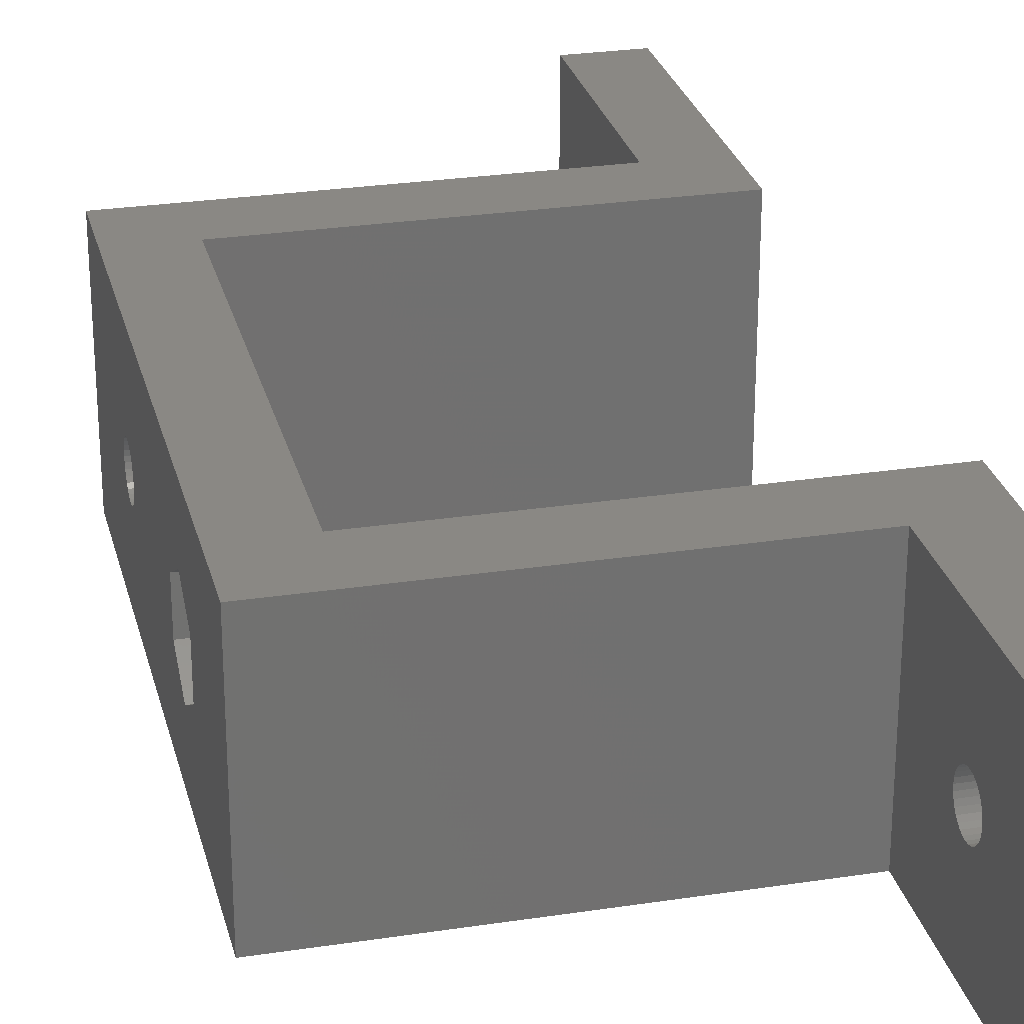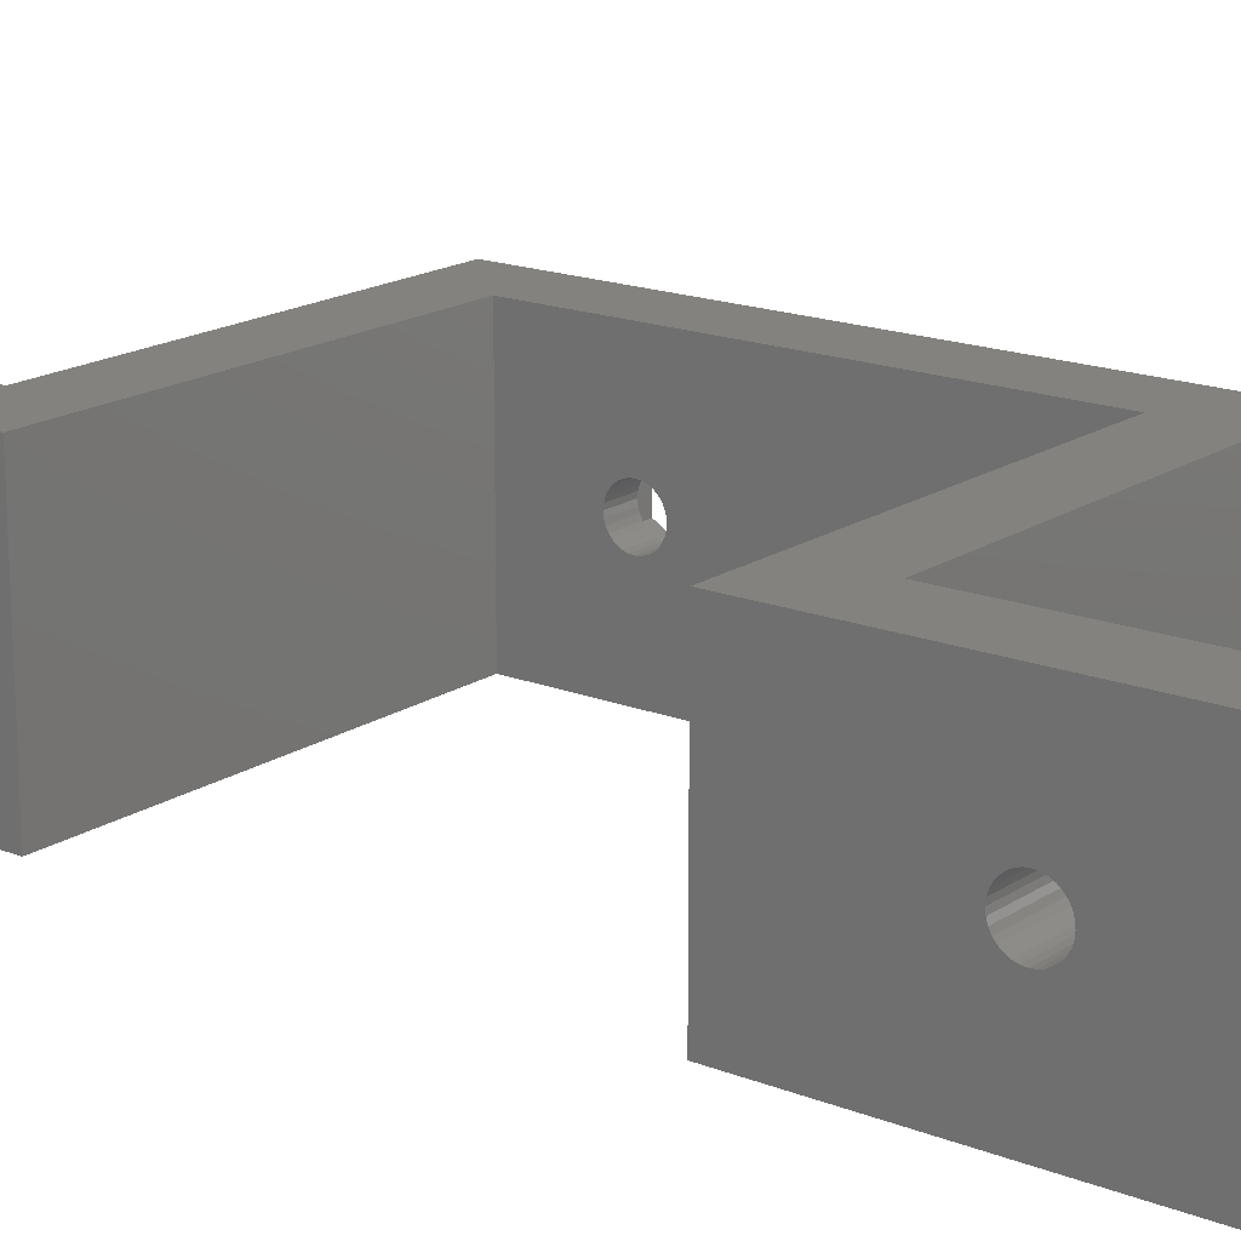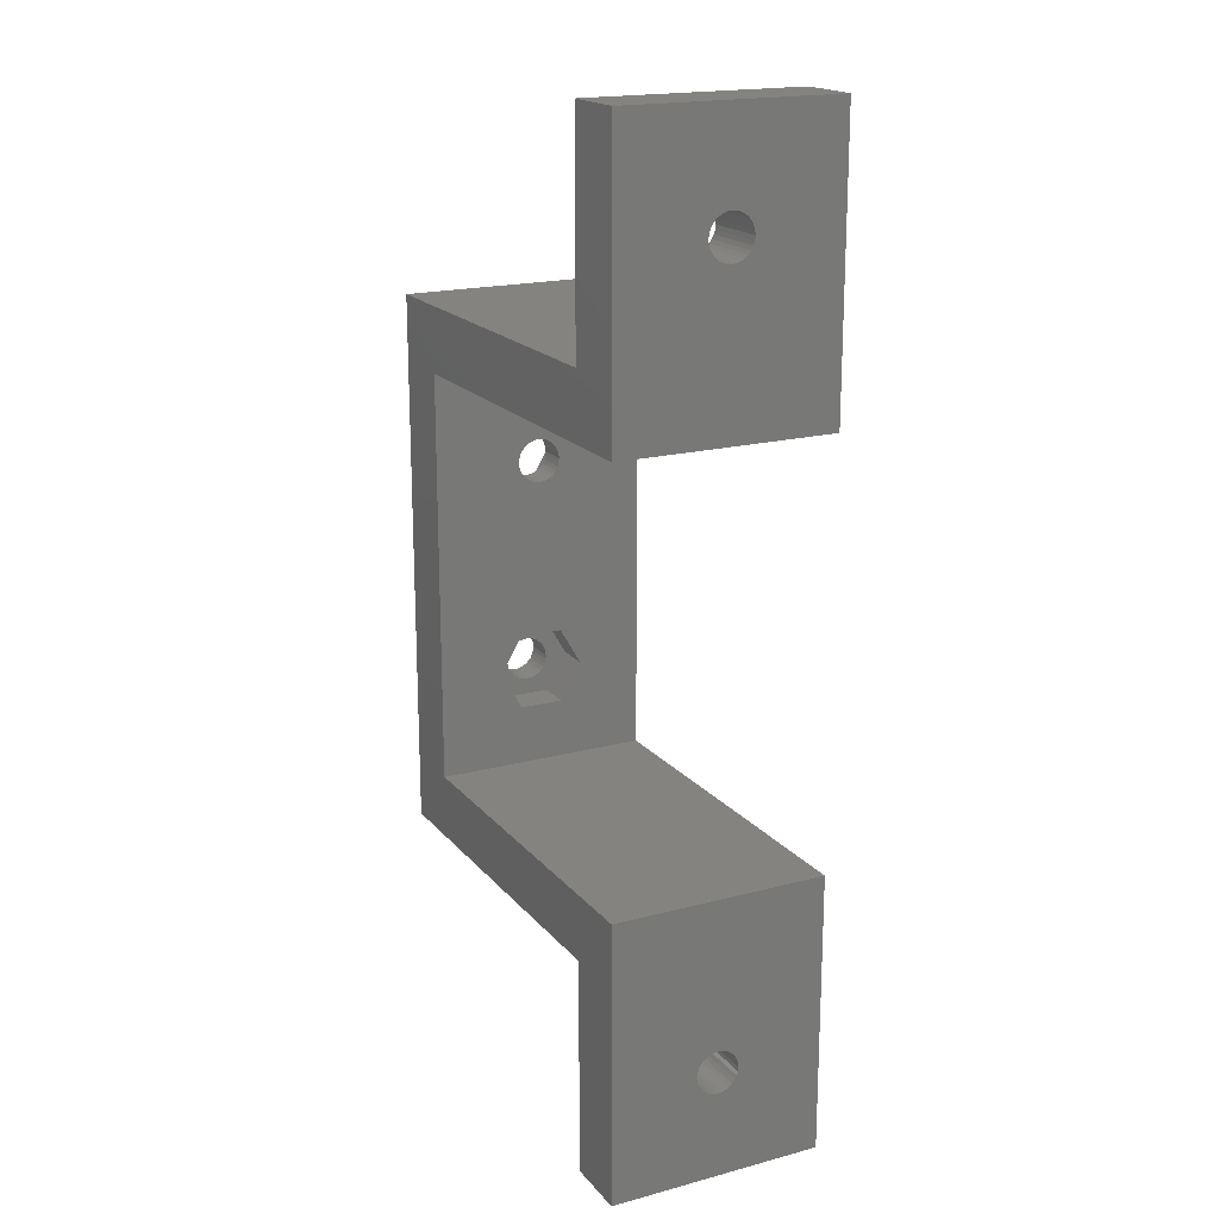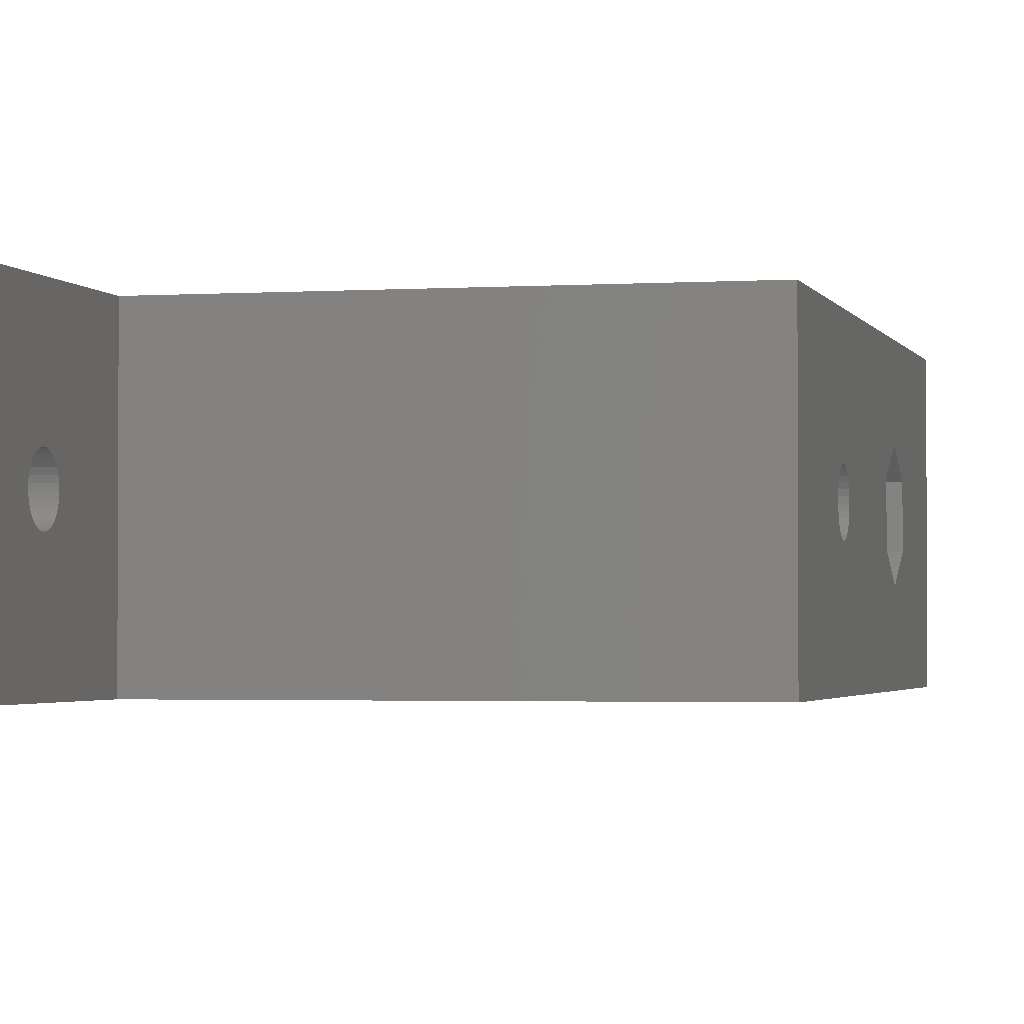
<metadata>
{"format":"stl","ext":"stl","renderer":"f3d","projection":"perspective","resolution":1024,"background":"white","views":[{"elev":27.0,"azim":166.6,"up":"+Z"},{"elev":17.4,"azim":-52.1,"up":"+Z"},{"elev":18.5,"azim":-117.0,"up":"+Y"},{"elev":-2.0,"azim":13.7,"up":"+Z"}]}
</metadata>
<code>
# stl→obj: 304 verts, 620 faces
v 0 -19 0
v 0 -33 10
v 0 -19 20
v 0 -33.04 9.61
v 0 -33.15 9.235
v 0 -33.34 8.889
v 0 -33.59 8.586
v 0 -33.89 8.337
v 0 -34.23 8.152
v 0 -34.61 8.038
v 0 -45 0
v 0 -35 8
v 0 -35.39 8.038
v 0 -36.96 9.61
v 0 -37 10
v 0 -36.85 9.235
v 0 -36.66 8.889
v 0 -36.41 8.586
v 0 -36.11 8.337
v 0 -35.77 8.152
v 0 -33.04 10.39
v 0 -33.15 10.77
v 0 -33.34 11.11
v 0 -33.59 11.41
v 0 -33.89 11.66
v 0 -34.23 11.85
v 0 -34.61 11.96
v 0 -45 20
v 0 -35 12
v 0 -35.39 11.96
v 0 -35.77 11.85
v 0 -36.96 10.39
v 0 -36.85 10.77
v 0 -36.11 11.66
v 0 -36.41 11.41
v 0 -36.66 11.11
v 6 45 20
v 0 45 20
v 6 25 20
v 40 25 20
v 34 19 20
v 40 -25 20
v 0 19 20
v 34 -19 20
v 6 -25 20
v 6 -45 20
v 6 -33 10
v 6 -25 0
v 6 -33.04 10.39
v 6 -33.15 10.77
v 6 -33.34 11.11
v 6 -33.59 11.41
v 6 -33.89 11.66
v 6 -34.23 11.85
v 6 -34.61 11.96
v 6 -35 12
v 6 -35.39 11.96
v 6 -35.77 11.85
v 6 -36.96 10.39
v 6 -37 10
v 6 -36.85 10.77
v 6 -36.66 11.11
v 6 -36.41 11.41
v 6 -36.11 11.66
v 6 -33.04 9.61
v 6 -33.15 9.235
v 6 -33.34 8.889
v 6 -33.59 8.586
v 6 -33.89 8.337
v 6 -34.23 8.152
v 6 -34.61 8.038
v 6 -35 8
v 6 -45 0
v 6 -35.39 8.038
v 6 -35.77 8.152
v 6 -36.11 8.337
v 6 -36.96 9.61
v 6 -36.85 9.235
v 6 -36.41 8.586
v 6 -36.66 8.889
v 40 -25 0
v 34 -19 0
v 40 25 0
v 34 19 0
v 6 25 0
v 0 19 0
v 0 45 0
v 6 45 0
v 0 37 10
v 0 36.96 9.61
v 0 36.85 9.235
v 0 36.66 8.889
v 0 36.41 8.586
v 0 36.11 8.337
v 0 35.77 8.152
v 0 35.39 8.038
v 0 35 8
v 0 34.61 8.038
v 0 34.23 8.152
v 0 33.04 9.61
v 0 33 10
v 0 33.15 9.235
v 0 33.34 8.889
v 0 33.59 8.586
v 0 33.89 8.337
v 0 36.96 10.39
v 0 36.85 10.77
v 0 36.66 11.11
v 0 36.41 11.41
v 0 36.11 11.66
v 0 35.77 11.85
v 0 35.39 11.96
v 0 35 12
v 0 34.61 11.96
v 0 34.23 11.85
v 0 33.89 11.66
v 0 33.04 10.39
v 0 33.15 10.77
v 0 33.34 11.11
v 0 33.59 11.41
v 6 37 10
v 6 36.96 10.39
v 6 36.85 10.77
v 6 36.66 11.11
v 6 36.41 11.41
v 6 36.11 11.66
v 6 35.77 11.85
v 6 35.39 11.96
v 6 35 12
v 6 34.61 11.96
v 6 34.23 11.85
v 6 33.04 10.39
v 6 33 10
v 6 33.15 10.77
v 6 33.34 11.11
v 6 33.59 11.41
v 6 33.89 11.66
v 6 36.96 9.61
v 6 36.85 9.235
v 6 36.66 8.889
v 6 36.41 8.586
v 6 36.11 8.337
v 6 35.77 8.152
v 6 35.39 8.038
v 6 35 8
v 6 34.61 8.038
v 6 34.23 8.152
v 6 33.89 8.337
v 6 33.04 9.61
v 6 33.15 9.235
v 6 33.59 8.586
v 6 33.34 8.889
v 40 13.5 12.02
v 40 10 14.04
v 40 6.5 12.02
v 40 -8 10
v 40 6.5 7.979
v 40 -9.235 11.85
v 40 -8.038 10.39
v 40 -8.152 10.77
v 40 -8.337 11.11
v 40 -8.586 11.41
v 40 -8.889 11.66
v 40 -9.61 11.96
v 40 -10 12
v 40 -11.96 10.39
v 40 -12 10
v 40 -11.85 10.77
v 40 -11.66 11.11
v 40 -11.41 11.41
v 40 -11.11 11.66
v 40 -10.77 11.85
v 40 -10.39 11.96
v 40 13.5 7.979
v 40 10 5.959
v 40 -8.038 9.61
v 40 -8.152 9.235
v 40 -8.337 8.889
v 40 -8.586 8.586
v 40 -8.889 8.337
v 40 -9.235 8.152
v 40 -9.61 8.038
v 40 -10 8
v 40 -10.39 8.038
v 40 -11.96 9.61
v 40 -11.85 9.235
v 40 -11.66 8.889
v 40 -10.77 8.152
v 40 -11.11 8.337
v 40 -11.41 8.586
v 34 12 10
v 34 11.96 9.61
v 34 11.85 9.235
v 34 11.66 8.889
v 34 11.41 8.586
v 34 11.11 8.337
v 34 10.77 8.152
v 34 10.39 8.038
v 34 10 8
v 34 9.61 8.038
v 34 9.235 8.152
v 34 -10 5.959
v 34 -6.5 7.979
v 34 8.038 9.61
v 34 8 10
v 34 8.152 9.235
v 34 8.337 8.889
v 34 8.586 8.586
v 34 8.889 8.337
v 34 -13.5 7.979
v 34 -13.5 12.02
v 34 11.96 10.39
v 34 11.85 10.77
v 34 11.66 11.11
v 34 11.41 11.41
v 34 11.11 11.66
v 34 10.77 11.85
v 34 10.39 11.96
v 34 10 12
v 34 9.61 11.96
v 34 9.235 11.85
v 34 -6.5 12.02
v 34 8.889 11.66
v 34 8.586 11.41
v 34 8.038 10.39
v 34 8.152 10.77
v 34 8.337 11.11
v 34 -10 14.04
v 37.19 -9.61 8.038
v 37.19 -10 8
v 37.19 -10 12
v 37.19 -9.61 11.96
v 37.19 -8 10
v 37.19 -8.038 10.39
v 37.19 -11.96 10.39
v 37.19 -12 10
v 37.19 -11.41 11.41
v 37.19 -11.11 11.66
v 37.19 -8.889 11.66
v 37.19 -8.586 11.41
v 37.19 -8.152 10.77
v 37.19 -8.337 11.11
v 37.19 -11.11 8.337
v 37.19 -11.41 8.586
v 37.19 -10.77 11.85
v 37.19 -10.39 11.96
v 37.19 -9.235 8.152
v 37.19 -8.586 8.586
v 37.19 -8.889 8.337
v 37.19 -8.038 9.61
v 37.19 -8.337 8.889
v 37.19 -8.152 9.235
v 37.19 -9.235 11.85
v 37.19 -10.39 8.038
v 37.19 -11.85 9.235
v 37.19 -11.66 8.889
v 37.19 -11.96 9.61
v 37.19 -11.66 11.11
v 37.19 -11.85 10.77
v 37.19 -10.77 8.152
v 36.81 10 8
v 36.81 10.39 8.038
v 36.81 10.39 11.96
v 36.81 10 12
v 36.81 11.41 11.41
v 36.81 11.66 11.11
v 36.81 11.85 10.77
v 36.81 11.96 10.39
v 36.81 10.77 8.152
v 36.81 11.11 8.337
v 36.81 11.41 8.586
v 36.81 12 10
v 36.81 11.96 9.61
v 36.81 11.85 9.235
v 36.81 11.66 8.889
v 36.81 11.11 11.66
v 36.81 10.77 11.85
v 36.81 8.889 8.337
v 36.81 9.235 8.152
v 36.81 9.61 8.038
v 36.81 9.235 11.85
v 36.81 8.889 11.66
v 36.81 8.586 8.586
v 36.81 8.337 8.889
v 36.81 8.038 10.39
v 36.81 8.152 10.77
v 36.81 8.152 9.235
v 36.81 8.038 9.61
v 36.81 8 10
v 36.81 8.337 11.11
v 36.81 8.586 11.41
v 36.81 9.61 11.96
v 37.19 -6.5 12.02
v 37.19 -10 14.04
v 37.19 -10 5.959
v 37.19 -6.5 7.979
v 37.19 -13.5 7.979
v 37.19 -13.5 12.02
v 36.81 10 14.04
v 36.81 13.5 12.02
v 36.81 13.5 7.979
v 36.81 10 5.959
v 36.81 6.5 12.02
v 36.81 6.5 7.979
f 1 2 3
f 1 4 2
f 1 5 4
f 1 6 5
f 1 7 6
f 1 8 7
f 1 9 8
f 1 10 9
f 11 10 1
f 10 11 12
f 12 11 13
f 14 11 15
f 16 11 14
f 17 11 16
f 18 11 17
f 19 11 18
f 20 11 19
f 13 11 20
f 21 3 2
f 22 3 21
f 23 3 22
f 24 3 23
f 25 3 24
f 26 3 25
f 27 3 26
f 28 27 29
f 28 29 30
f 28 30 31
f 28 15 11
f 15 28 32
f 32 28 33
f 27 28 3
f 34 28 31
f 35 28 34
f 36 28 35
f 33 28 36
f 37 38 39
f 40 41 42
f 39 41 40
f 39 43 41
f 43 39 38
f 44 42 41
f 44 45 42
f 3 45 44
f 28 45 3
f 45 28 46
f 45 47 48
f 45 49 47
f 45 50 49
f 45 51 50
f 45 52 51
f 45 53 52
f 45 54 53
f 45 55 54
f 45 56 55
f 46 56 45
f 56 46 57
f 57 46 58
f 59 46 60
f 61 46 59
f 62 46 61
f 63 46 62
f 64 46 63
f 58 46 64
f 65 48 47
f 66 48 65
f 67 48 66
f 68 48 67
f 69 48 68
f 70 48 69
f 71 48 70
f 72 48 71
f 73 72 74
f 73 74 75
f 73 75 76
f 73 60 46
f 60 73 77
f 77 73 78
f 72 73 48
f 79 73 76
f 80 73 79
f 78 73 80
f 48 42 45
f 42 48 81
f 73 11 48
f 81 82 83
f 48 82 81
f 48 1 82
f 1 48 11
f 84 83 82
f 84 85 83
f 86 85 84
f 87 85 86
f 85 87 88
f 11 46 28
f 46 11 73
f 87 89 38
f 87 90 89
f 87 91 90
f 87 92 91
f 87 93 92
f 87 94 93
f 87 95 94
f 87 96 95
f 87 97 96
f 87 98 97
f 86 98 87
f 98 86 99
f 100 86 101
f 102 86 100
f 103 86 102
f 104 86 103
f 105 86 104
f 99 86 105
f 106 38 89
f 107 38 106
f 108 38 107
f 109 38 108
f 110 38 109
f 111 38 110
f 112 38 111
f 113 38 112
f 114 38 113
f 43 114 115
f 43 115 116
f 43 101 86
f 101 43 117
f 117 43 118
f 118 43 119
f 119 43 120
f 114 43 38
f 120 43 116
f 37 121 88
f 37 122 121
f 37 123 122
f 37 124 123
f 37 125 124
f 37 126 125
f 37 127 126
f 37 128 127
f 37 129 128
f 39 129 37
f 129 39 130
f 130 39 131
f 132 39 133
f 134 39 132
f 135 39 134
f 136 39 135
f 137 39 136
f 131 39 137
f 138 88 121
f 139 88 138
f 140 88 139
f 141 88 140
f 142 88 141
f 143 88 142
f 144 88 143
f 145 88 144
f 85 145 146
f 85 146 147
f 85 147 148
f 85 133 39
f 133 85 149
f 149 85 150
f 145 85 88
f 151 85 148
f 152 85 151
f 150 85 152
f 88 38 37
f 38 88 87
f 83 39 40
f 39 83 85
f 40 153 83
f 40 154 153
f 155 156 157
f 158 155 154
f 42 154 40
f 155 159 156
f 155 160 159
f 155 161 160
f 155 162 161
f 155 163 162
f 155 158 163
f 154 164 158
f 154 42 164
f 164 42 165
f 166 42 167
f 168 42 166
f 169 42 168
f 170 42 169
f 171 42 170
f 172 42 171
f 173 42 172
f 165 42 173
f 174 83 153
f 175 83 174
f 176 157 156
f 177 157 176
f 178 157 177
f 179 157 178
f 180 157 179
f 181 157 180
f 157 181 175
f 182 175 181
f 81 175 182
f 81 182 183
f 81 183 184
f 81 167 42
f 167 81 185
f 185 81 186
f 186 81 187
f 175 81 83
f 188 81 184
f 189 81 188
f 190 81 189
f 187 81 190
f 82 3 44
f 3 82 1
f 86 41 43
f 41 86 84
f 84 191 41
f 84 192 191
f 84 193 192
f 84 194 193
f 84 195 194
f 84 196 195
f 84 197 196
f 84 198 197
f 84 199 198
f 84 200 199
f 84 201 200
f 202 201 84
f 203 201 202
f 204 203 205
f 206 203 204
f 207 203 206
f 208 203 207
f 209 203 208
f 201 203 209
f 210 82 211
f 202 82 210
f 82 202 84
f 212 41 191
f 213 41 212
f 214 41 213
f 215 41 214
f 216 41 215
f 217 41 216
f 218 41 217
f 219 41 218
f 220 41 219
f 221 41 220
f 222 221 223
f 222 223 224
f 222 205 203
f 205 222 225
f 225 222 226
f 226 222 227
f 227 222 224
f 221 222 228
f 221 228 41
f 228 44 41
f 211 44 228
f 44 211 82
f 10 72 71
f 72 10 12
f 29 55 56
f 55 29 27
f 2 49 21
f 49 2 47
f 60 32 59
f 32 60 15
f 35 64 63
f 64 35 34
f 25 52 53
f 52 25 24
f 22 51 23
f 51 22 50
f 31 57 58
f 57 31 30
f 9 71 70
f 71 9 10
f 7 69 68
f 69 7 8
f 4 47 2
f 47 4 65
f 6 66 5
f 66 6 67
f 26 53 54
f 53 26 25
f 27 54 55
f 54 27 26
f 23 52 24
f 52 23 51
f 21 50 22
f 50 21 49
f 78 14 77
f 14 78 16
f 77 15 60
f 15 77 14
f 79 17 80
f 17 79 18
f 61 36 62
f 36 61 33
f 62 35 63
f 35 62 36
f 59 33 61
f 33 59 32
f 30 56 57
f 56 30 29
f 8 70 69
f 70 8 9
f 7 67 6
f 67 7 68
f 5 65 4
f 65 5 66
f 19 79 76
f 79 19 18
f 13 75 74
f 75 13 20
f 20 76 75
f 76 20 19
f 12 74 72
f 74 12 13
f 34 58 64
f 58 34 31
f 80 16 78
f 16 80 17
f 96 145 144
f 145 96 97
f 113 128 129
f 128 113 112
f 149 101 133
f 101 149 100
f 108 125 109
f 125 108 124
f 106 123 107
f 123 106 122
f 98 147 146
f 147 98 99
f 95 144 143
f 144 95 96
f 93 142 141
f 142 93 94
f 90 121 89
f 121 90 138
f 92 139 91
f 139 92 140
f 111 126 127
f 126 111 110
f 110 125 126
f 125 110 109
f 112 127 128
f 127 112 111
f 107 124 108
f 124 107 123
f 89 122 106
f 122 89 121
f 97 146 145
f 146 97 98
f 120 137 136
f 137 120 116
f 94 143 142
f 143 94 95
f 93 140 92
f 140 93 141
f 91 138 90
f 138 91 139
f 99 148 147
f 148 99 105
f 115 130 131
f 130 115 114
f 151 103 152
f 103 151 104
f 133 117 132
f 117 133 101
f 132 118 134
f 118 132 117
f 134 119 135
f 119 134 118
f 135 120 136
f 120 135 119
f 114 129 130
f 129 114 113
f 152 102 150
f 102 152 103
f 150 100 149
f 100 150 102
f 105 151 148
f 151 105 104
f 116 131 137
f 131 116 115
f 229 183 182
f 183 229 230
f 231 164 165
f 164 231 232
f 233 159 234
f 159 233 156
f 167 235 166
f 235 167 236
f 237 171 170
f 171 237 238
f 239 162 163
f 162 239 240
f 241 161 242
f 161 241 160
f 243 190 189
f 190 243 244
f 245 173 172
f 173 245 246
f 247 182 181
f 182 247 229
f 248 180 179
f 180 248 249
f 250 156 233
f 156 250 176
f 251 177 252
f 177 251 178
f 253 163 158
f 163 253 239
f 232 158 164
f 158 232 253
f 242 162 240
f 162 242 161
f 234 160 241
f 160 234 159
f 230 184 183
f 184 230 254
f 187 255 186
f 255 187 256
f 185 236 167
f 236 185 257
f 190 256 187
f 256 190 244
f 168 258 169
f 258 168 259
f 169 237 170
f 237 169 258
f 166 259 168
f 259 166 235
f 238 172 171
f 172 238 245
f 246 165 173
f 165 246 231
f 249 181 180
f 181 249 247
f 248 178 251
f 178 248 179
f 252 176 250
f 176 252 177
f 186 257 185
f 257 186 255
f 254 188 184
f 188 254 260
f 260 189 188
f 189 260 243
f 198 261 262
f 261 198 199
f 219 263 264
f 263 219 218
f 214 265 215
f 265 214 266
f 212 267 213
f 267 212 268
f 197 262 269
f 262 197 198
f 195 270 271
f 270 195 196
f 192 272 191
f 272 192 273
f 194 274 193
f 274 194 275
f 217 276 277
f 276 217 216
f 216 265 276
f 265 216 215
f 218 277 263
f 277 218 217
f 213 266 214
f 266 213 267
f 191 268 212
f 268 191 272
f 201 278 279
f 278 201 209
f 199 280 261
f 280 199 200
f 223 281 282
f 281 223 221
f 196 269 270
f 269 196 197
f 195 275 194
f 275 195 271
f 193 273 192
f 273 193 274
f 283 207 284
f 207 283 208
f 285 226 286
f 226 285 225
f 287 204 288
f 204 287 206
f 209 283 278
f 283 209 208
f 200 279 280
f 279 200 201
f 288 205 289
f 205 288 204
f 289 225 285
f 225 289 205
f 286 227 290
f 227 286 226
f 290 224 291
f 224 290 227
f 224 282 291
f 282 224 223
f 220 264 292
f 264 220 219
f 284 206 287
f 206 284 207
f 221 292 281
f 292 221 220
f 228 293 294
f 293 228 222
f 203 295 296
f 295 203 202
f 203 293 222
f 293 203 296
f 296 233 293
f 296 250 233
f 296 252 250
f 296 251 252
f 296 248 251
f 296 249 248
f 295 249 296
f 249 295 247
f 247 295 229
f 295 230 229
f 295 254 230
f 295 260 254
f 295 243 260
f 297 243 295
f 243 297 244
f 257 297 236
f 255 297 257
f 256 297 255
f 244 297 256
f 234 293 233
f 241 293 234
f 242 293 241
f 240 293 242
f 239 293 240
f 294 239 253
f 294 253 232
f 294 232 231
f 239 294 293
f 246 294 231
f 245 294 246
f 238 294 245
f 298 238 237
f 298 237 258
f 298 236 297
f 236 298 235
f 235 298 259
f 259 298 258
f 238 298 294
f 211 294 298
f 294 211 228
f 202 297 295
f 297 202 210
f 297 211 298
f 211 297 210
f 299 153 154
f 153 299 300
f 301 175 174
f 175 301 302
f 301 153 300
f 153 301 174
f 300 272 301
f 300 268 272
f 300 267 268
f 300 266 267
f 300 265 266
f 300 276 265
f 299 276 300
f 276 299 277
f 277 299 263
f 299 264 263
f 299 292 264
f 299 281 292
f 299 282 281
f 303 282 299
f 282 303 291
f 285 303 289
f 286 303 285
f 290 303 286
f 291 303 290
f 273 301 272
f 274 301 273
f 275 301 274
f 271 301 275
f 270 301 271
f 302 270 269
f 302 269 262
f 302 262 261
f 270 302 301
f 280 302 261
f 279 302 280
f 278 302 279
f 304 278 283
f 304 283 284
f 304 289 303
f 289 304 288
f 288 304 287
f 287 304 284
f 278 304 302
f 303 154 155
f 154 303 299
f 302 157 175
f 157 302 304
f 157 303 155
f 303 157 304

</code>
